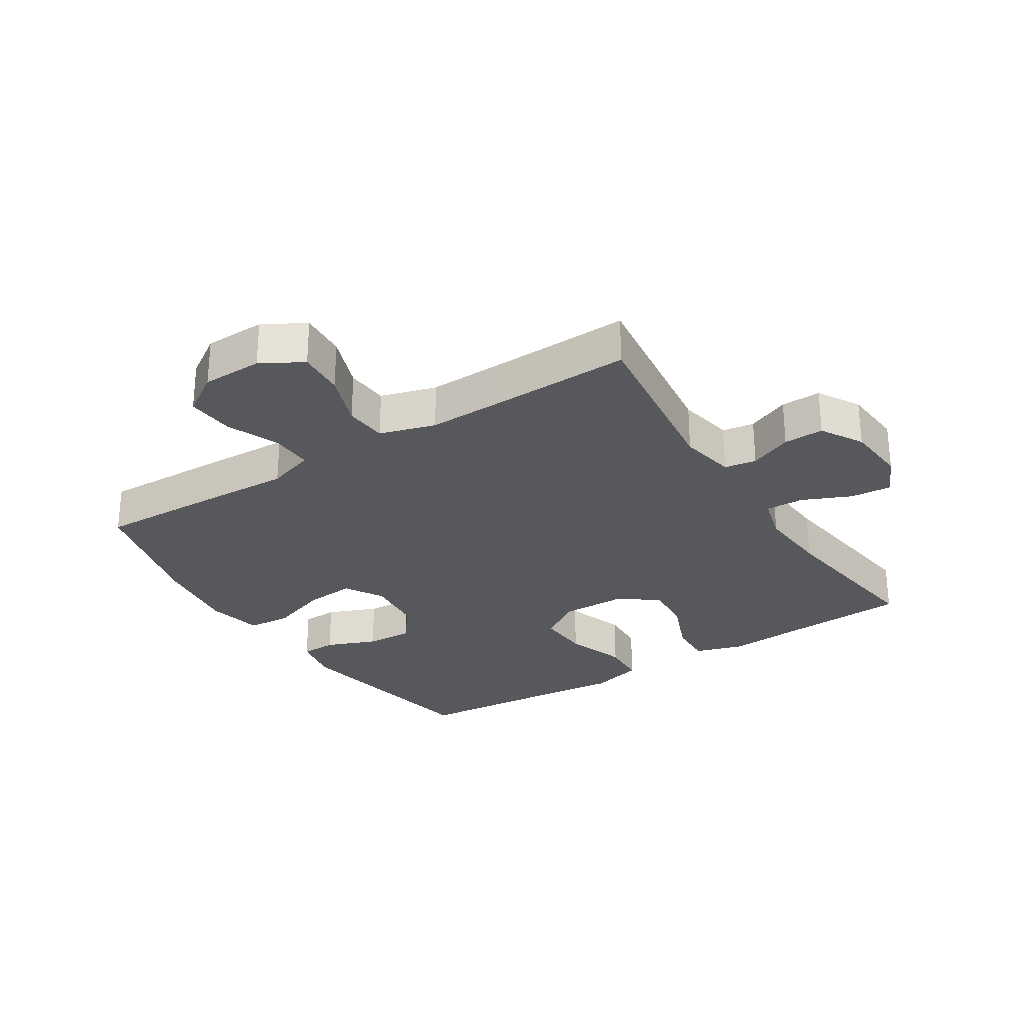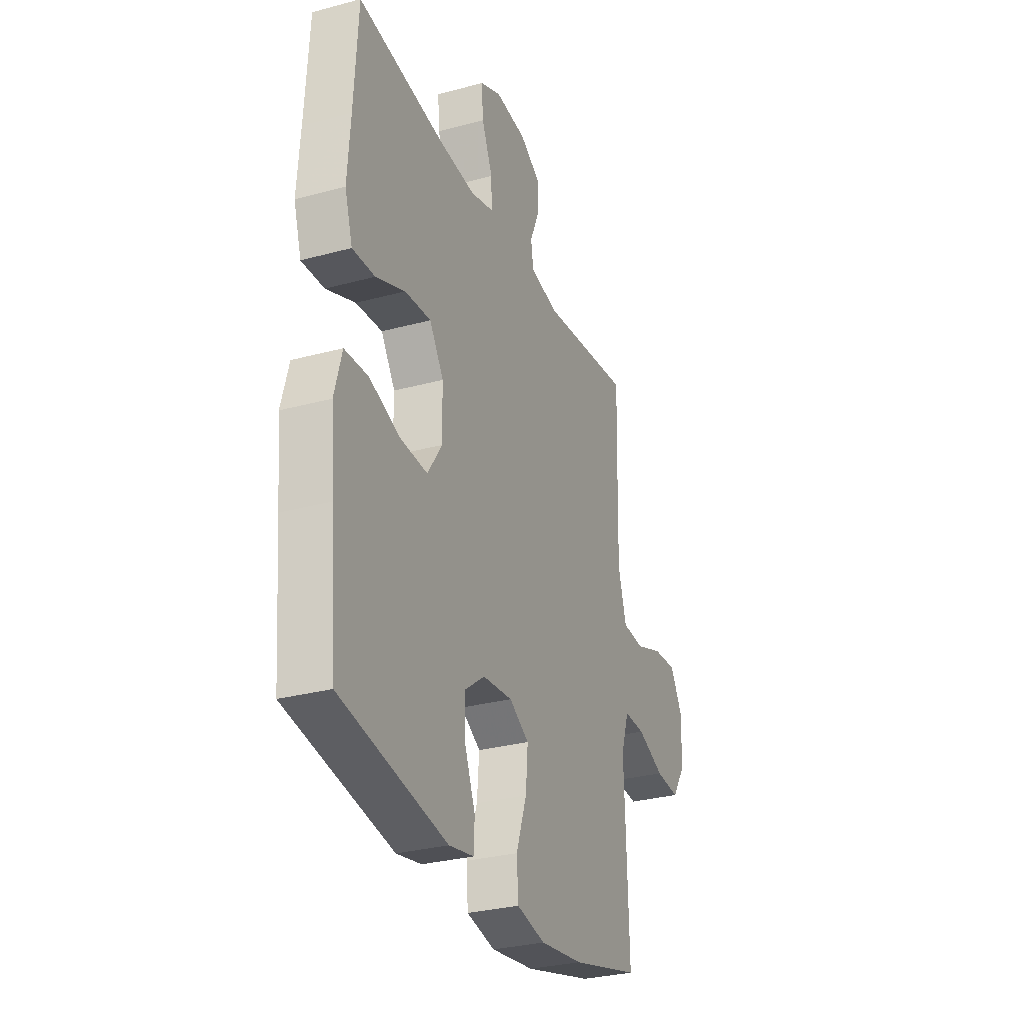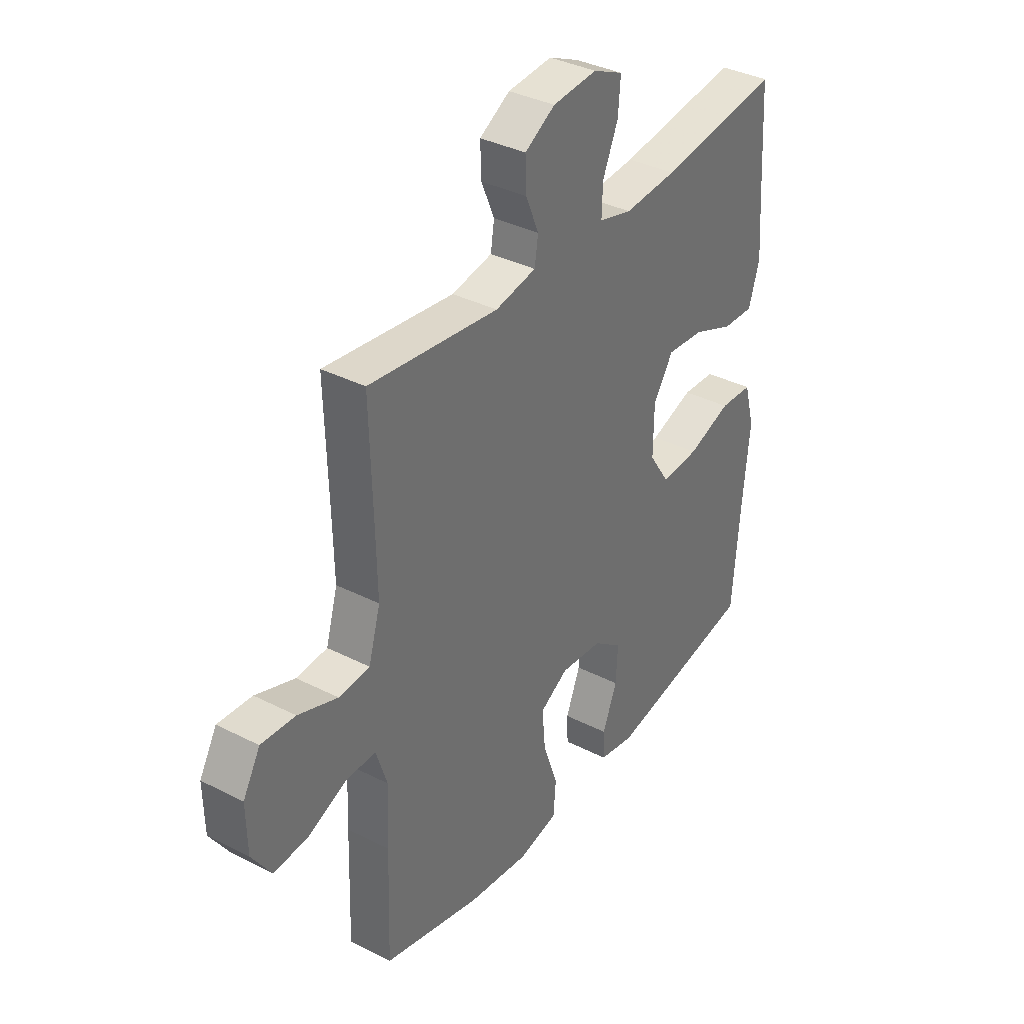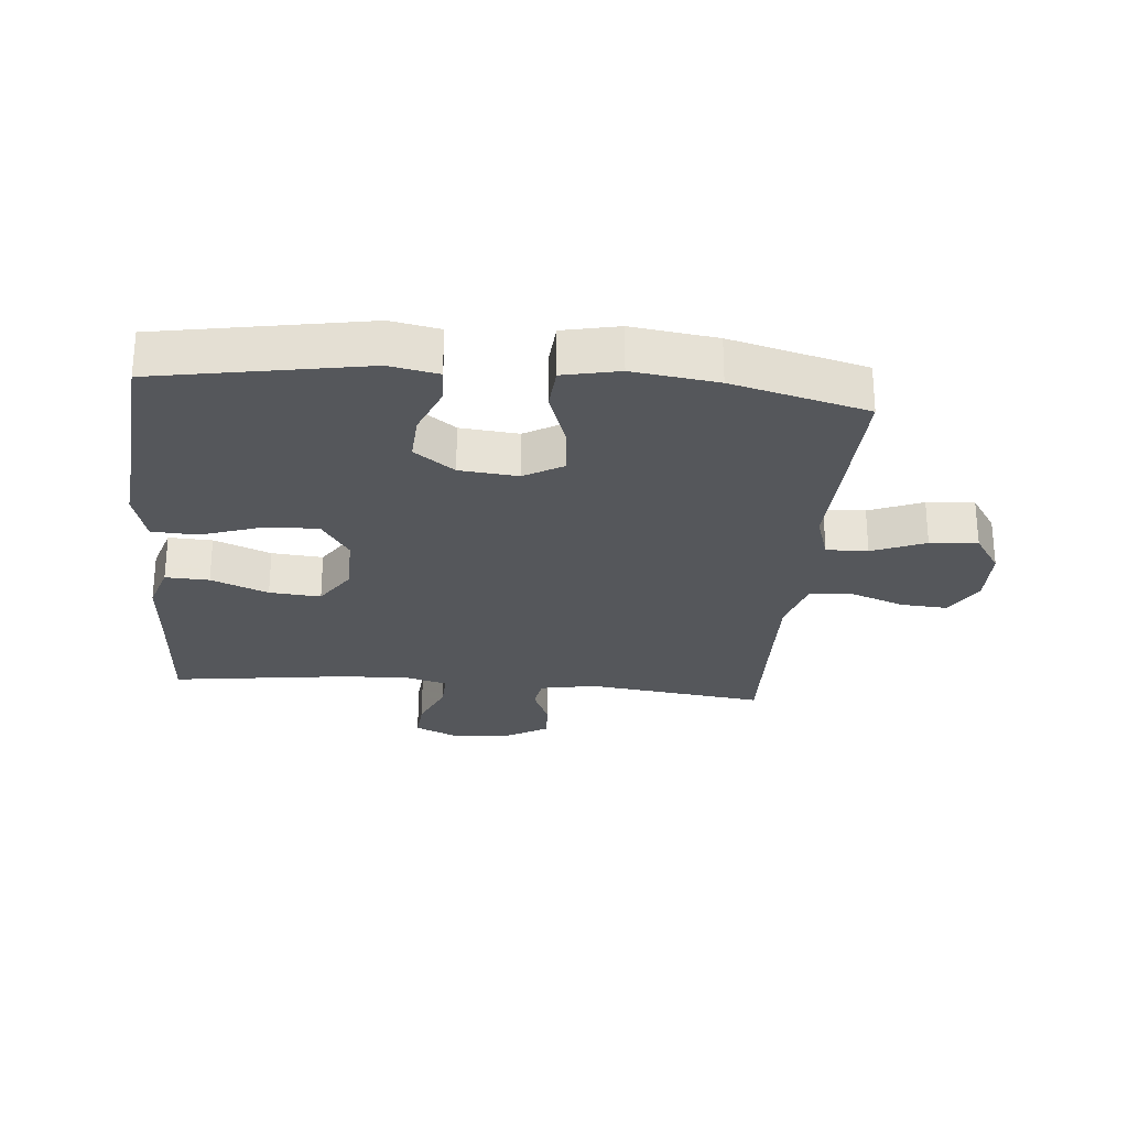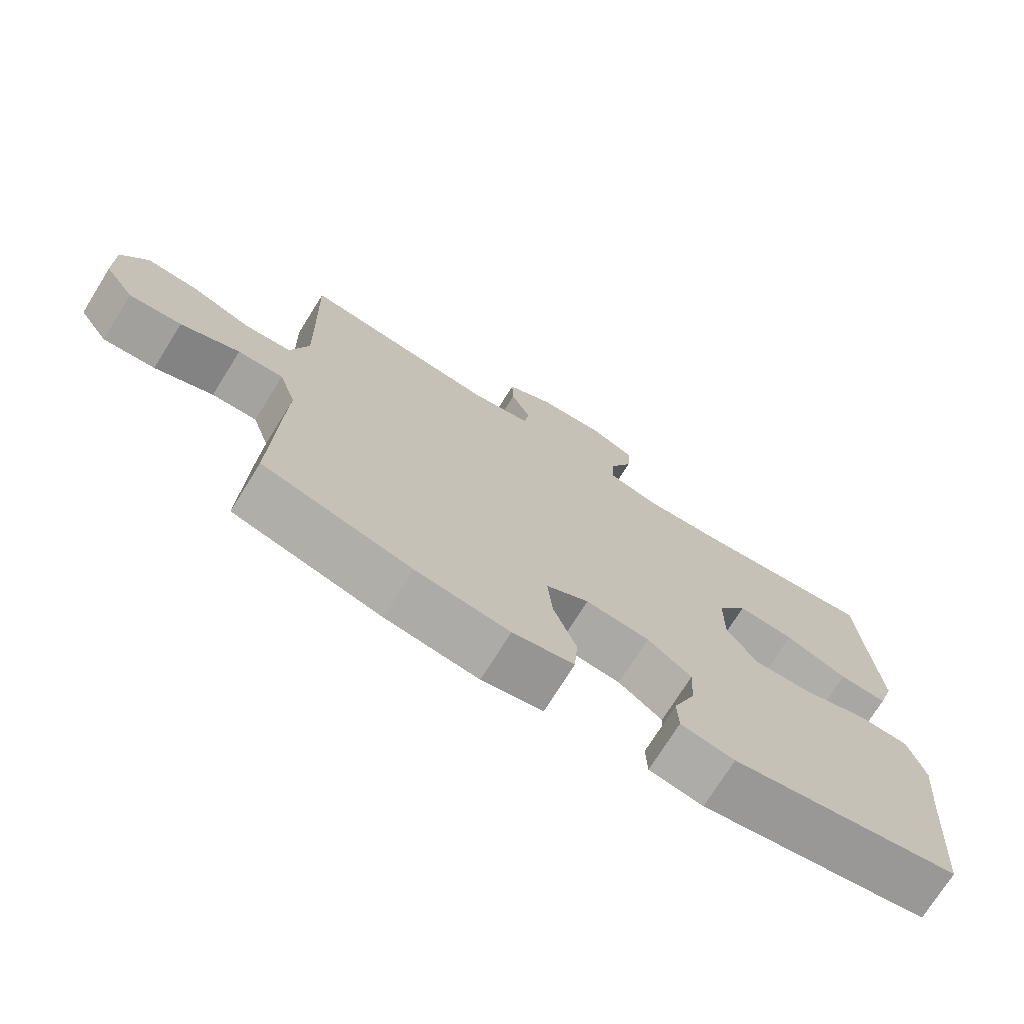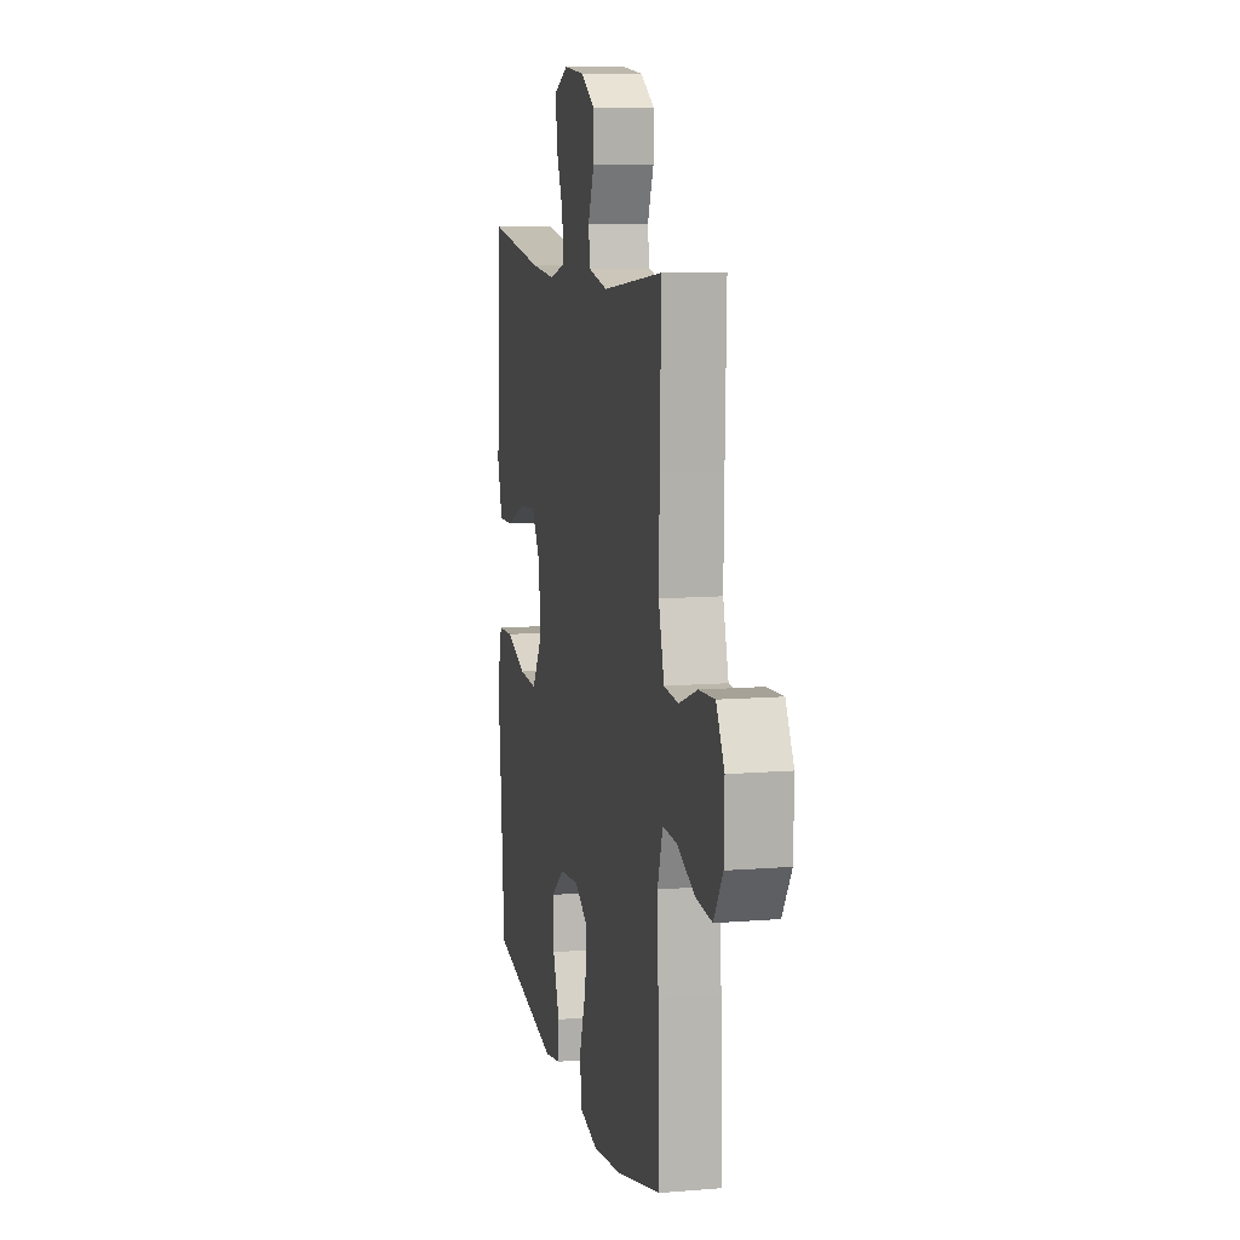
<metadata>
{"format":"obj","ext":"obj","renderer":"f3d","projection":"perspective","resolution":1024,"background":"white","views":[{"elev":-28.2,"azim":-57.5,"up":"+Y"},{"elev":-29.9,"azim":111.6,"up":"+Z"},{"elev":36.2,"azim":-56.3,"up":"+Z"},{"elev":-26.6,"azim":174.8,"up":"+Y"},{"elev":-73.6,"azim":-32.0,"up":"+Z"},{"elev":10.2,"azim":-101.9,"up":"+Z"}]}
</metadata>
<code>
v -0.5 0.07 -0.5
v -0.493 0.07 -0.281
v -0.488 0.07 -0.161
v -0.513 0.07 -0.085
v -0.579 0.07 -0.087
v -0.664 0.07 -0.122
v -0.74 0.07 -0.128
v -0.783 0.07 -0.063
v -0.785 0.07 0.034
v -0.747 0.07 0.1
v -0.672 0.07 0.095
v -0.585 0.07 0.063
v -0.517 0.07 0.068
v -0.491 0.07 0.157
v -0.494 0.07 0.291
v -0.5 0.07 0.5
v -0.215 0.07 0.464
v -0.125 0.07 0.481
v -0.117 0.07 0.532
v -0.146 0.07 0.6
v -0.148 0.07 0.664
v -0.081 0.07 0.703
v 0.017 0.07 0.711
v 0.083 0.07 0.681
v 0.078 0.07 0.615
v 0.044 0.07 0.537
v 0.042 0.07 0.476
v 0.115 0.07 0.456
v 0.232 0.07 0.464
v 0.5 0.07 0.5
v 0.512 0.07 0.302
v 0.521 0.07 0.179
v 0.497 0.07 0.102
v 0.427 0.07 0.105
v 0.336 0.07 0.142
v 0.254 0.07 0.149
v 0.21 0.07 0.082
v 0.209 0.07 -0.018
v 0.254 0.07 -0.086
v 0.339 0.07 -0.082
v 0.436 0.07 -0.049
v 0.509 0.07 -0.053
v 0.532 0.07 -0.138
v 0.519 0.07 -0.27
v 0.5 0.07 -0.5
v 0.168 0.07 -0.559
v 0.09 0.07 -0.544
v 0.088 0.07 -0.487
v 0.12 0.07 -0.407
v 0.124 0.07 -0.332
v 0.06 0.07 -0.284
v -0.033 0.07 -0.275
v -0.095 0.07 -0.311
v -0.088 0.07 -0.391
v -0.055 0.07 -0.485
v -0.06 0.07 -0.555
v -0.149 0.07 -0.574
v -0.284 0.07 -0.556
v -0.5 0 -0.5
v -0.493 0 -0.281
v -0.488 0 -0.161
v -0.513 0 -0.085
v -0.579 0 -0.087
v -0.664 0 -0.122
v -0.74 0 -0.128
v -0.783 0 -0.063
v -0.785 0 0.034
v -0.747 0 0.1
v -0.672 0 0.095
v -0.585 0 0.063
v -0.517 0 0.068
v -0.491 0 0.157
v -0.494 0 0.291
v -0.5 0 0.5
v -0.215 0 0.464
v -0.125 0 0.481
v -0.117 0 0.532
v -0.146 0 0.6
v -0.148 0 0.664
v -0.081 0 0.703
v 0.017 0 0.711
v 0.083 0 0.681
v 0.078 0 0.615
v 0.044 0 0.537
v 0.042 0 0.476
v 0.115 0 0.456
v 0.232 0 0.464
v 0.5 0 0.5
v 0.512 0 0.302
v 0.521 0 0.179
v 0.497 0 0.102
v 0.427 0 0.105
v 0.336 0 0.142
v 0.254 0 0.149
v 0.21 0 0.082
v 0.209 0 -0.018
v 0.254 0 -0.086
v 0.339 0 -0.082
v 0.436 0 -0.049
v 0.509 0 -0.053
v 0.532 0 -0.138
v 0.519 0 -0.27
v 0.5 0 -0.5
v 0.168 0 -0.559
v 0.09 0 -0.544
v 0.088 0 -0.487
v 0.12 0 -0.407
v 0.124 0 -0.332
v 0.06 0 -0.284
v -0.033 0 -0.275
v -0.095 0 -0.311
v -0.088 0 -0.391
v -0.055 0 -0.485
v -0.06 0 -0.555
v -0.149 0 -0.574
v -0.284 0 -0.556
f 1 2 3
f 58 1 3
f 57 58 3
f 56 57 3
f 55 56 3
f 54 55 3
f 53 54 3 4
f 52 53 4
f 51 52 4
f 47 48 49
f 46 47 49
f 45 46 49
f 44 45 49
f 44 49 50
f 43 44 50
f 42 43 50
f 41 42 50
f 40 41 50
f 39 40 50 51
f 33 34 35
f 32 33 35
f 31 32 35
f 31 35 36
f 30 31 36
f 29 30 36
f 28 29 36 37
f 24 25 26
f 23 24 26
f 22 23 26
f 21 22 26
f 20 21 26
f 19 20 26
f 18 19 26 27
f 28 37 38
f 27 28 38
f 18 27 38
f 17 18 38
f 10 11 12
f 9 10 12
f 8 9 12
f 7 8 12
f 6 7 12
f 5 6 12
f 4 5 12 13
f 51 4 13 14
f 38 39 51
f 17 38 51
f 16 17 51
f 15 16 51
f 14 15 51
f 61 60 59
f 61 59 116
f 61 116 115
f 61 115 114
f 61 114 113
f 61 113 112
f 62 61 112 111
f 62 111 110
f 62 110 109
f 107 106 105
f 107 105 104
f 107 104 103
f 107 103 102
f 108 107 102
f 108 102 101
f 108 101 100
f 108 100 99
f 108 99 98
f 109 108 98 97
f 93 92 91
f 93 91 90
f 93 90 89
f 94 93 89
f 94 89 88
f 94 88 87
f 95 94 87 86
f 84 83 82
f 84 82 81
f 84 81 80
f 84 80 79
f 84 79 78
f 84 78 77
f 85 84 77 76
f 96 95 86
f 96 86 85
f 96 85 76
f 96 76 75
f 70 69 68
f 70 68 67
f 70 67 66
f 70 66 65
f 70 65 64
f 70 64 63
f 71 70 63 62
f 72 71 62 109
f 109 97 96
f 109 96 75
f 109 75 74
f 109 74 73
f 109 73 72
f 1 59 60 2
f 2 60 61 3
f 3 61 62 4
f 4 62 63 5
f 5 63 64 6
f 6 64 65 7
f 7 65 66 8
f 8 66 67 9
f 9 67 68 10
f 10 68 69 11
f 11 69 70 12
f 12 70 71 13
f 13 71 72 14
f 14 72 73 15
f 15 73 74 16
f 16 74 75 17
f 17 75 76 18
f 18 76 77 19
f 19 77 78 20
f 20 78 79 21
f 21 79 80 22
f 22 80 81 23
f 23 81 82 24
f 24 82 83 25
f 25 83 84 26
f 26 84 85 27
f 27 85 86 28
f 28 86 87 29
f 29 87 88 30
f 30 88 89 31
f 31 89 90 32
f 32 90 91 33
f 33 91 92 34
f 34 92 93 35
f 35 93 94 36
f 36 94 95 37
f 37 95 96 38
f 38 96 97 39
f 39 97 98 40
f 40 98 99 41
f 41 99 100 42
f 42 100 101 43
f 43 101 102 44
f 44 102 103 45
f 45 103 104 46
f 46 104 105 47
f 47 105 106 48
f 48 106 107 49
f 49 107 108 50
f 50 108 109 51
f 51 109 110 52
f 52 110 111 53
f 53 111 112 54
f 54 112 113 55
f 55 113 114 56
f 56 114 115 57
f 57 115 116 58
f 58 116 59 1

</code>
